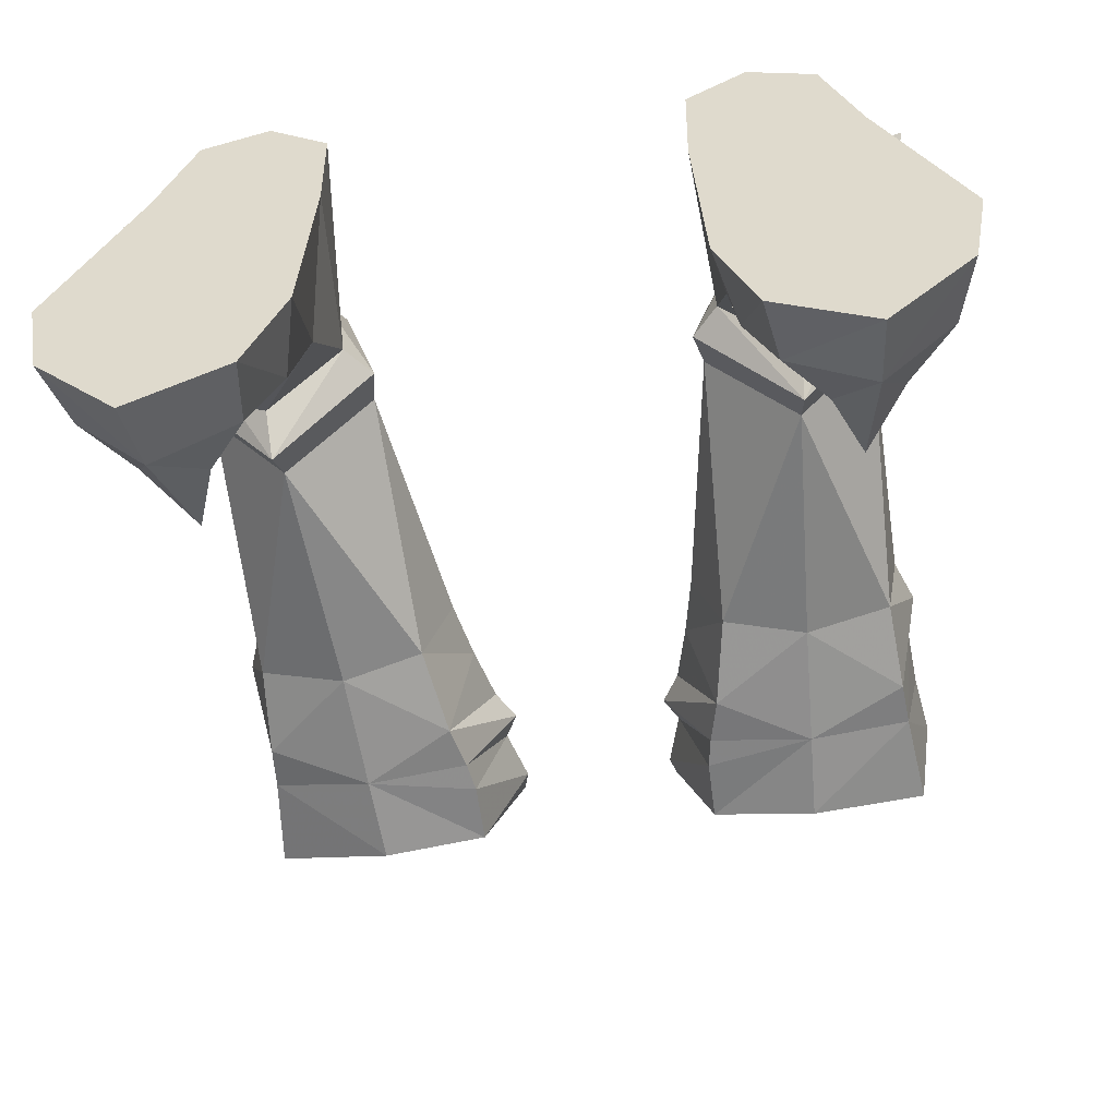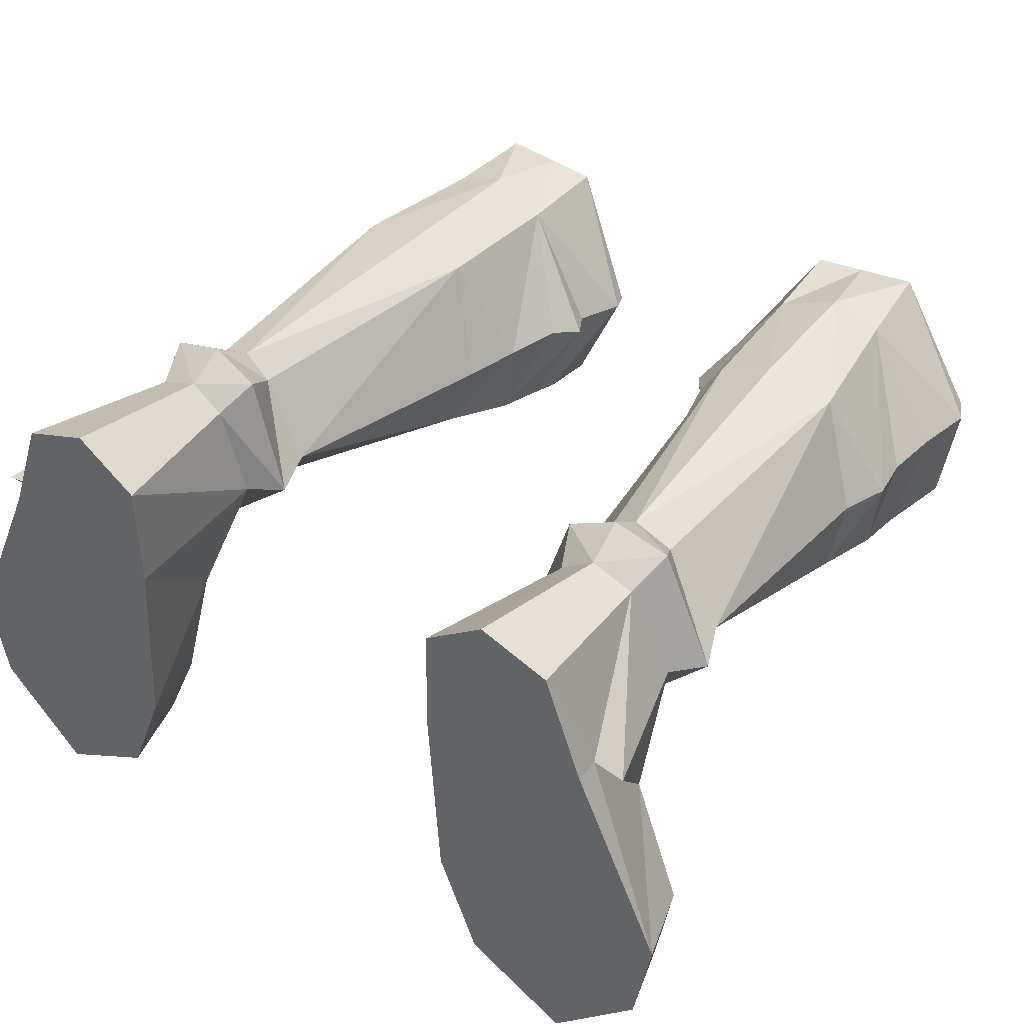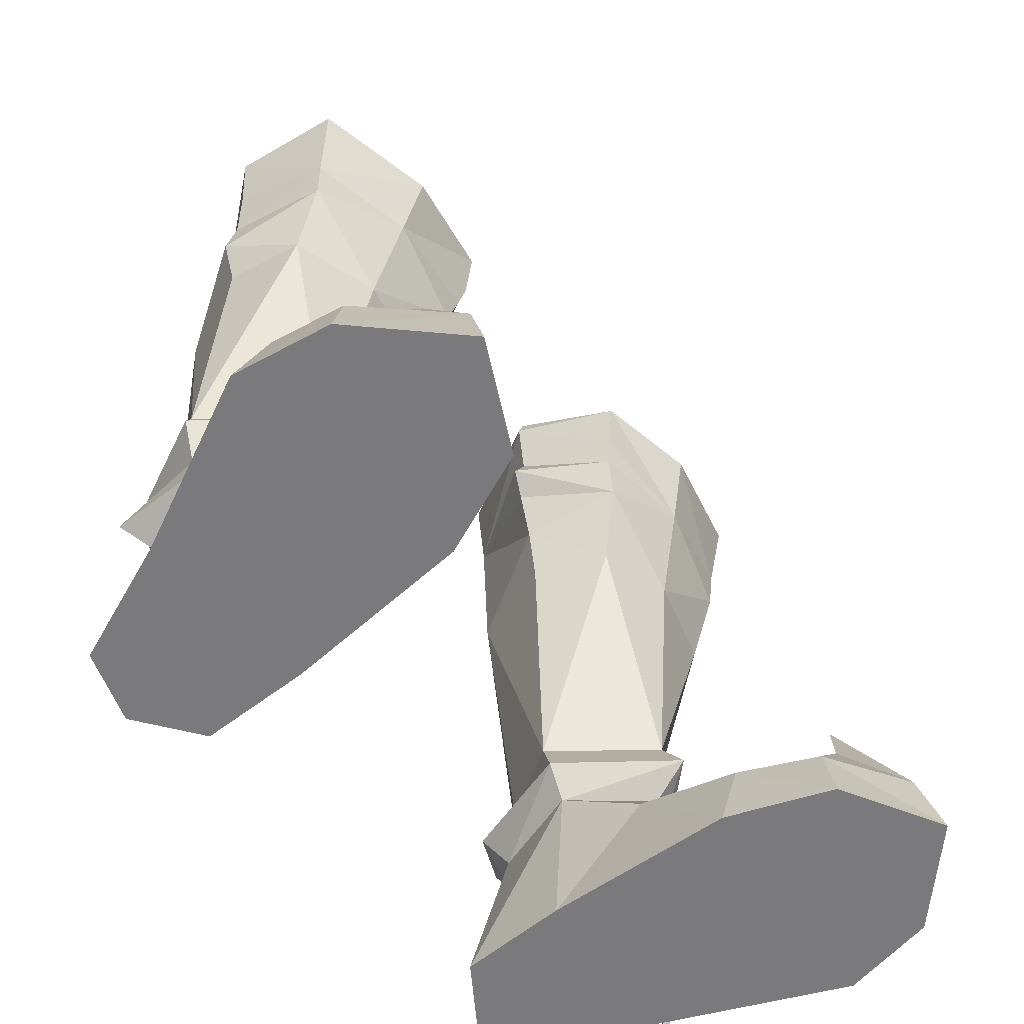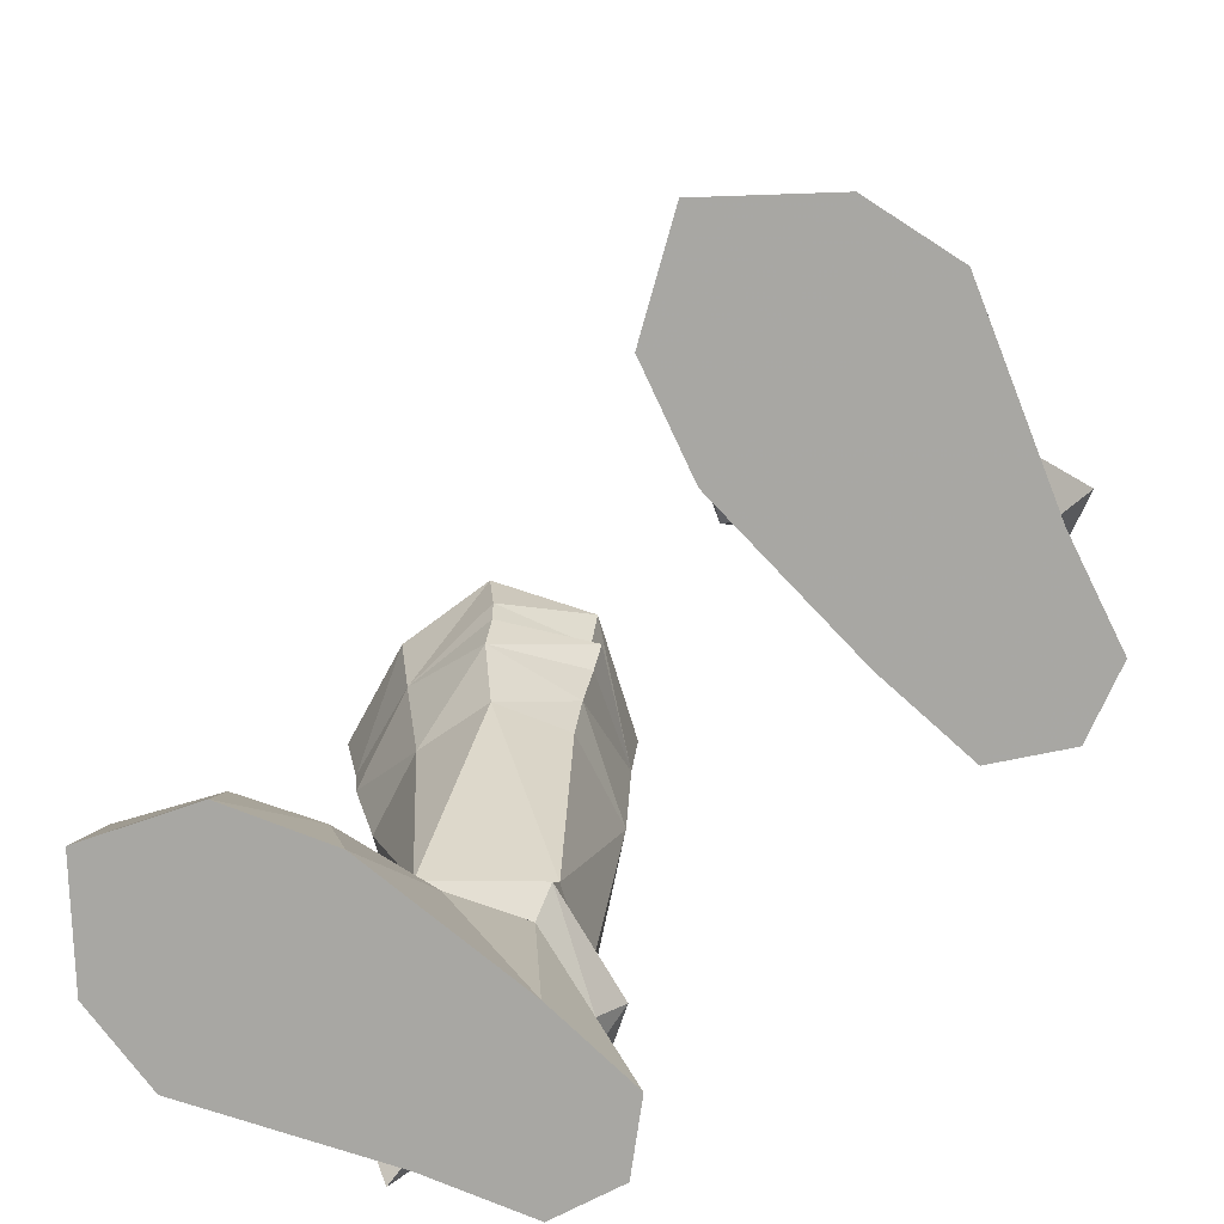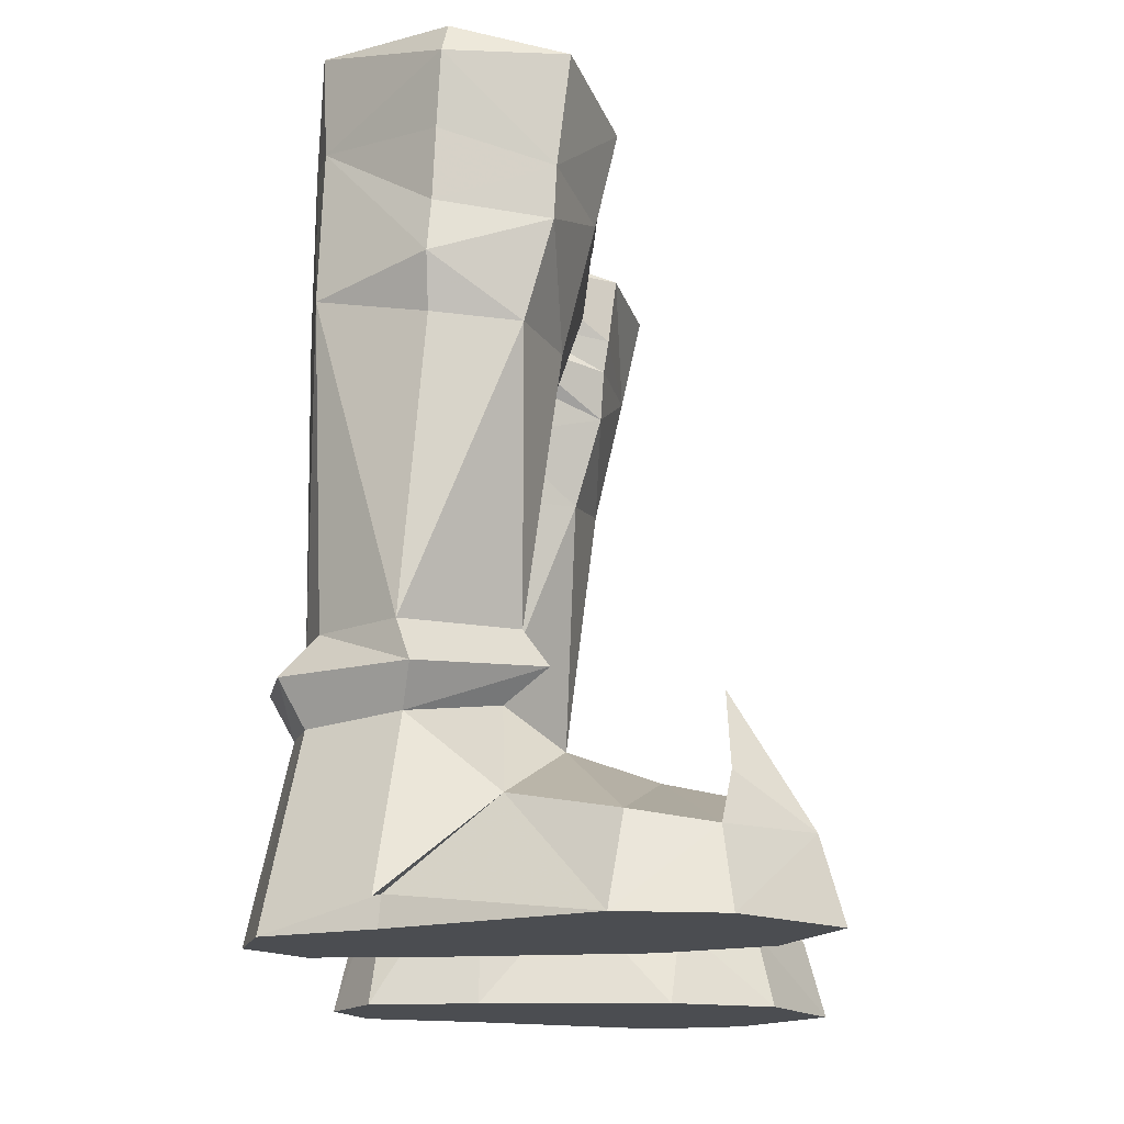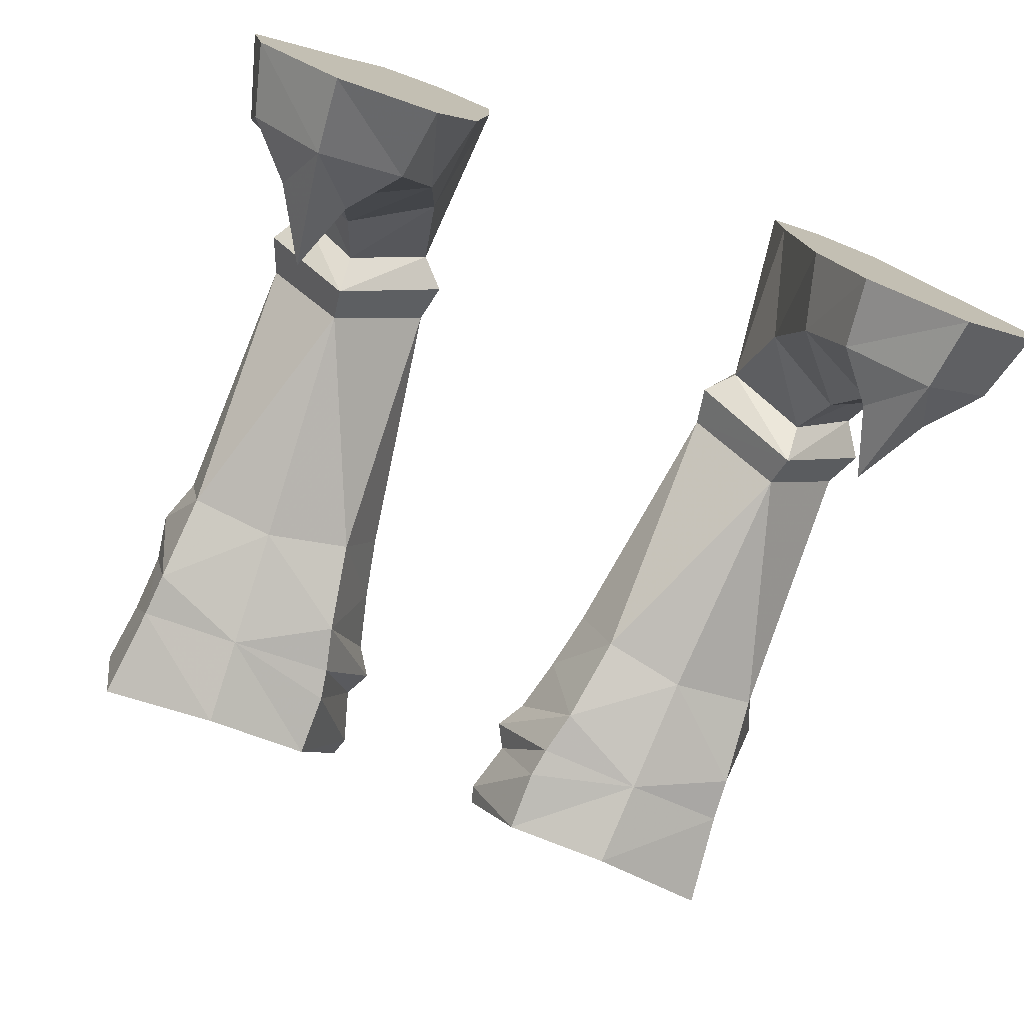
<metadata>
{"format":"obj","ext":"obj","renderer":"f3d","projection":"perspective","resolution":1024,"background":"white","views":[{"elev":-53.0,"azim":-172.3,"up":"+Y"},{"elev":39.5,"azim":-145.1,"up":"+Y"},{"elev":-58.2,"azim":-50.1,"up":"+Z"},{"elev":-74.5,"azim":46.7,"up":"+Z"},{"elev":-15.9,"azim":-85.9,"up":"+Z"},{"elev":-76.5,"azim":159.1,"up":"+Y"}]}
</metadata>
<code>
g taoist_shoe_male_330005
v 7.002 8 5.515
v 5.254 4.745 6.557
v 6.486 8.73 6.74
v 6.152 4.973 5.638
v 8.614 1.647 7.472
v 8.704 2.924 6.385
v 5.522 5.236 7.888
v 8.493 2.42 8.566
v 7.075 7.803 8.156
v 5.366 7.929 22.45
v 3.76 4.303 18.5
v 3.263 4.283 20.52
v 5.674 7.947 17.59
v 5.522 5.236 7.888
v 7.075 7.803 8.156
v 4.184 4.385 16.39
v 5.173 1.862 16.32
v 8.493 2.42 8.566
v 8 1.354 16.77
v 4.644 0.9735 19.2
v 7.784 0.4113 20.79
v 9.968 8.938 6.976
v 11.68 5.128 6.993
v 9.543 8.221 5.602
v 10.91 5.386 5.8
v 11.18 5.573 8.272
v 9.307 7.937 8.307
v 11.7 4.715 20.08
v 11.95 4.812 18.48
v 9.098 8.152 22.7
v 9.83 8.195 17.87
v 9.307 7.937 8.307
v 11.18 5.573 8.272
v 11.37 4.812 16.91
v 10.93 2.205 16.71
v 11.13 1.36 19.64
v 8.019 8.511 8.246
v 8.098 9.478 6.875
v 8.14 8.752 5.568
v 8.019 8.511 8.246
v 7.497 8.707 17.74
v 7.364 8.686 22.72
v 6.817 -1.414 2.535
v 7.486 -4.437 -0.06593
v 7.843 -3.906 2.322
v 6.166 -1.127 -0.06594
v 13.4 -0.5822 2.647
v 9.181 1.174 4.956
v 9.685 -1.411 3.962
v 11.43 2.632 3.46
v 13.68 -3.312 -0.06523
v 10.6 -5.485 2.422
v 10.79 -6.172 -0.06555
v 13.07 -3.024 2.298
v 14.26 -0.1914 -0.06523
v 12.52 5.875 0.6317
v 11.44 5.868 -0.06526
v 6.166 -1.127 -0.06594
v 5.791 5.05 -0.06595
v 14.26 -0.1914 -0.06523
v 10.19 9.256 -0.06535
v 5.858 8.616 -0.06581
v 7.486 -4.437 -0.06593
v 13.68 -3.312 -0.06523
v 6.506 2.071 3.477
v 5.791 5.05 -0.06595
v 10.31 -4.047 3.3
v 11.44 5.868 -0.06526
v 10.19 9.256 -0.06535
v 11.36 5.798 0.8566
v 5.858 8.616 -0.06581
v 7.902 10.06 -0.06559
v 10.79 -6.172 -0.06555
v 9.218 -3.721 3.984
v 11.48 -3.287 3.992
v 13.07 -3.024 2.298
v 10.31 -4.047 3.3
v 11.48 -3.287 3.992
v 7.843 -3.906 2.322
v 9.218 -3.721 3.984
v 10.13 -3.149 6.409
v 10.13 -3.149 6.409
v 7.902 10.06 -0.06559
v 2.582 3.797 24.12
v 2.784 3.78 24.74
v 5.194 8.111 25.67
v 4.276 0.8447 20.76
v 3.114 4.01 22.32
v 2.65 4.06 21.45
v 4.098 0.6701 21.78
v 11.84 4.603 22.19
v 11.25 1.276 21.18
v 8.766 8.324 25.92
v 6.875 8.211 25.79
v 7.625 -0.2436 23.72
v 11.59 0.8535 24.4
v 12.16 4.448 24.4
v 11.71 4.31 25.35
v 4.095 0.4065 23.9
v 2.784 3.78 24.74
v 7.346 3.267 23.91
v 5.194 8.111 25.67
v 4.095 0.4065 23.9
v 7.625 -0.2436 23.72
v 8.766 8.324 25.92
v 11.71 4.31 25.35
v 11.59 0.8535 24.4
v 6.875 8.211 25.79
v -7.131 8 5.515
v -6.614 8.73 6.74
v -5.382 4.745 6.557
v -6.281 4.973 5.638
v -8.742 1.647 7.472
v -8.832 2.924 6.385
v -5.65 5.236 7.888
v -8.622 2.42 8.566
v -7.204 7.803 8.156
v -5.495 7.929 22.45
v -3.391 4.283 20.52
v -3.888 4.303 18.5
v -5.803 7.947 17.59
v -5.65 5.236 7.888
v -7.204 7.803 8.156
v -4.313 4.385 16.39
v -5.302 1.862 16.32
v -8.129 1.354 16.77
v -8.622 2.42 8.566
v -4.772 0.9735 19.2
v -7.913 0.4112 20.79
v -10.1 8.938 6.976
v -9.672 8.221 5.602
v -11.8 5.128 6.993
v -11.04 5.386 5.8
v -11.3 5.573 8.272
v -9.436 7.937 8.307
v -11.82 4.715 20.08
v -9.227 8.152 22.7
v -12.08 4.812 18.48
v -9.959 8.195 17.87
v -9.436 7.937 8.307
v -11.3 5.573 8.272
v -11.5 4.812 16.91
v -11.06 2.205 16.71
v -11.26 1.36 19.64
v -8.227 9.478 6.875
v -8.148 8.511 8.246
v -8.269 8.752 5.568
v -8.148 8.511 8.246
v -7.625 8.707 17.74
v -7.493 8.686 22.72
v -6.945 -1.414 2.535
v -7.971 -3.906 2.322
v -7.614 -4.437 -0.06593
v -6.294 -1.127 -0.06593
v -13.52 -0.5822 2.647
v -9.814 -1.411 3.962
v -9.31 1.173 4.956
v -11.56 2.632 3.46
v -13.81 -3.312 -0.06523
v -10.92 -6.172 -0.06555
v -10.73 -5.485 2.422
v -13.2 -3.025 2.298
v -14.39 -0.1914 -0.06524
v -12.65 5.875 0.6316
v -11.57 5.868 -0.06527
v -5.92 5.05 -0.06594
v -6.294 -1.127 -0.06593
v -14.39 -0.1914 -0.06524
v -10.32 9.256 -0.06536
v -5.987 8.616 -0.0658
v -7.614 -4.437 -0.06593
v -13.81 -3.312 -0.06523
v -6.635 2.071 3.477
v -5.92 5.05 -0.06594
v -10.44 -4.047 3.3
v -11.57 5.868 -0.06527
v -11.48 5.798 0.8566
v -10.32 9.256 -0.06536
v -5.987 8.616 -0.0658
v -8.031 10.06 -0.06559
v -10.92 -6.172 -0.06555
v -9.347 -3.721 3.984
v -11.61 -3.287 3.992
v -13.2 -3.025 2.298
v -11.61 -3.287 3.992
v -10.44 -4.047 3.3
v -9.347 -3.721 3.984
v -7.971 -3.906 2.322
v -10.26 -3.149 6.409
v -10.26 -3.149 6.409
v -8.031 10.06 -0.06559
v -2.711 3.797 24.12
v -5.322 8.111 25.67
v -2.913 3.78 24.74
v -4.405 0.8447 20.76
v -2.778 4.06 21.45
v -3.242 4.01 22.32
v -4.227 0.6701 21.78
v -11.97 4.603 22.19
v -11.38 1.276 21.18
v -8.894 8.324 25.92
v -7.003 8.211 25.79
v -7.753 -0.2436 23.72
v -11.72 0.8535 24.4
v -12.28 4.448 24.4
v -11.84 4.31 25.35
v -4.223 0.4065 23.9
v -2.913 3.78 24.74
v -5.322 8.111 25.67
v -7.474 3.267 23.91
v -4.223 0.4065 23.9
v -7.753 -0.2436 23.72
v -8.894 8.324 25.92
v -11.84 4.31 25.35
v -11.72 0.8535 24.4
v -7.003 8.211 25.79
f 1 2 3
f 2 1 4
f 4 5 2
f 5 4 6
f 5 7 2
f 7 5 8
f 2 9 3
f 9 2 7
f 10 11 12
f 11 10 13
f 14 13 15
f 14 16 13
f 17 18 19
f 18 17 14
f 20 17 19
f 12 11 20
f 17 16 14
f 20 11 17
f 16 17 11
f 11 13 16
f 20 19 21
f 22 23 24
f 25 24 23
f 23 5 25
f 6 25 5
f 23 26 5
f 8 5 26
f 22 27 23
f 26 23 27
f 28 29 30
f 31 30 29
f 32 31 33
f 31 34 33
f 19 18 35
f 33 35 18
f 19 35 36
f 36 29 28
f 35 33 34
f 35 29 36
f 29 35 34
f 34 31 29
f 21 19 36
f 9 37 38
f 38 3 9
f 39 38 22
f 22 24 39
f 40 41 31
f 31 32 40
f 42 30 31
f 31 41 42
f 43 44 45
f 44 43 46
f 47 48 49
f 48 47 50
f 51 52 53
f 52 51 54
f 55 50 47
f 50 56 25
f 57 58 59
f 58 57 60
f 59 61 57
f 61 59 62
f 53 45 44
f 45 53 52
f 55 54 51
f 54 55 47
f 60 63 58
f 63 60 64
f 43 48 65
f 48 43 49
f 46 65 66
f 65 46 43
f 54 49 67
f 49 54 47
f 49 45 67
f 45 49 43
f 68 69 70
f 71 4 1
f 4 71 66
f 6 65 48
f 65 6 4
f 6 50 25
f 50 6 48
f 72 61 62
f 64 73 63
f 74 45 52
f 52 54 75
f 76 77 78
f 77 79 80
f 52 75 81
f 78 77 82
f 82 77 80
f 81 74 52
f 24 69 83
f 24 83 39
f 83 71 1
f 66 65 4
f 84 85 86
f 87 88 89
f 21 90 87
f 30 91 28
f 92 36 28
f 28 91 92
f 36 92 21
f 93 30 42
f 42 94 93
f 21 87 20
f 89 12 20
f 20 87 89
f 95 21 92
f 92 96 95
f 97 98 96
f 12 89 10
f 87 90 88
f 84 88 90
f 90 99 84
f 99 90 21
f 21 95 99
f 89 88 10
f 99 85 84
f 88 84 10
f 84 86 10
f 100 101 102
f 103 101 100
f 104 101 103
f 105 101 106
f 106 101 107
f 107 101 104
f 108 101 105
f 30 97 91
f 93 98 97
f 91 97 92
f 97 96 92
f 30 93 97
f 69 24 70
f 68 70 55
f 24 25 56
f 50 55 70
f 50 70 56
f 24 56 70
f 102 101 108
f 94 42 10
f 10 86 94
f 10 42 41
f 41 13 10
f 13 41 40
f 40 15 13
f 37 27 22
f 22 38 37
f 3 38 39
f 39 1 3
f 83 1 39
f 109 110 111
f 111 112 109
f 112 111 113
f 113 114 112
f 113 111 115
f 115 116 113
f 111 110 117
f 117 115 111
f 118 119 120
f 120 121 118
f 122 123 121
f 122 121 124
f 125 126 127
f 127 122 125
f 128 126 125
f 119 128 120
f 125 122 124
f 128 125 120
f 124 120 125
f 120 124 121
f 128 129 126
f 130 131 132
f 133 132 131
f 132 133 113
f 114 113 133
f 132 113 134
f 116 134 113
f 130 132 135
f 134 135 132
f 136 137 138
f 139 138 137
f 140 141 139
f 139 141 142
f 126 143 127
f 141 127 143
f 126 144 143
f 144 136 138
f 143 142 141
f 143 144 138
f 138 142 143
f 142 138 139
f 129 144 126
f 117 110 145
f 145 146 117
f 147 131 130
f 130 145 147
f 148 140 139
f 139 149 148
f 150 149 139
f 139 137 150
f 151 152 153
f 153 154 151
f 155 156 157
f 157 158 155
f 159 160 161
f 161 162 159
f 163 155 158
f 158 133 164
f 165 166 167
f 167 168 165
f 166 165 169
f 169 170 166
f 160 153 152
f 152 161 160
f 163 159 162
f 162 155 163
f 168 167 171
f 171 172 168
f 151 173 157
f 157 156 151
f 154 174 173
f 173 151 154
f 162 175 156
f 156 155 162
f 156 175 152
f 152 151 156
f 176 177 178
f 179 109 112
f 112 174 179
f 114 157 173
f 173 112 114
f 114 133 158
f 158 157 114
f 180 170 169
f 172 171 181
f 182 161 152
f 161 183 162
f 184 185 186
f 186 187 188
f 161 189 183
f 185 190 186
f 190 187 186
f 189 161 182
f 131 191 178
f 131 147 191
f 191 109 179
f 174 112 173
f 192 193 194
f 195 196 197
f 129 195 198
f 137 136 199
f 200 199 136
f 136 144 200
f 144 129 200
f 201 202 150
f 150 137 201
f 129 128 195
f 196 195 128
f 128 119 196
f 203 204 200
f 200 129 203
f 205 204 206
f 119 118 196
f 195 197 198
f 192 207 198
f 198 197 192
f 207 203 129
f 129 198 207
f 196 118 197
f 207 192 194
f 197 118 192
f 192 118 193
f 208 209 210
f 211 208 210
f 212 211 210
f 213 214 210
f 214 215 210
f 215 212 210
f 216 213 210
f 137 199 205
f 201 205 206
f 199 200 205
f 205 200 204
f 137 205 201
f 178 177 131
f 176 163 177
f 131 164 133
f 158 177 163
f 158 164 177
f 131 177 164
f 209 216 210
f 202 193 118
f 118 150 202
f 118 121 149
f 149 150 118
f 121 123 148
f 148 149 121
f 146 145 130
f 130 135 146
f 110 109 147
f 147 145 110
f 191 147 109

</code>
